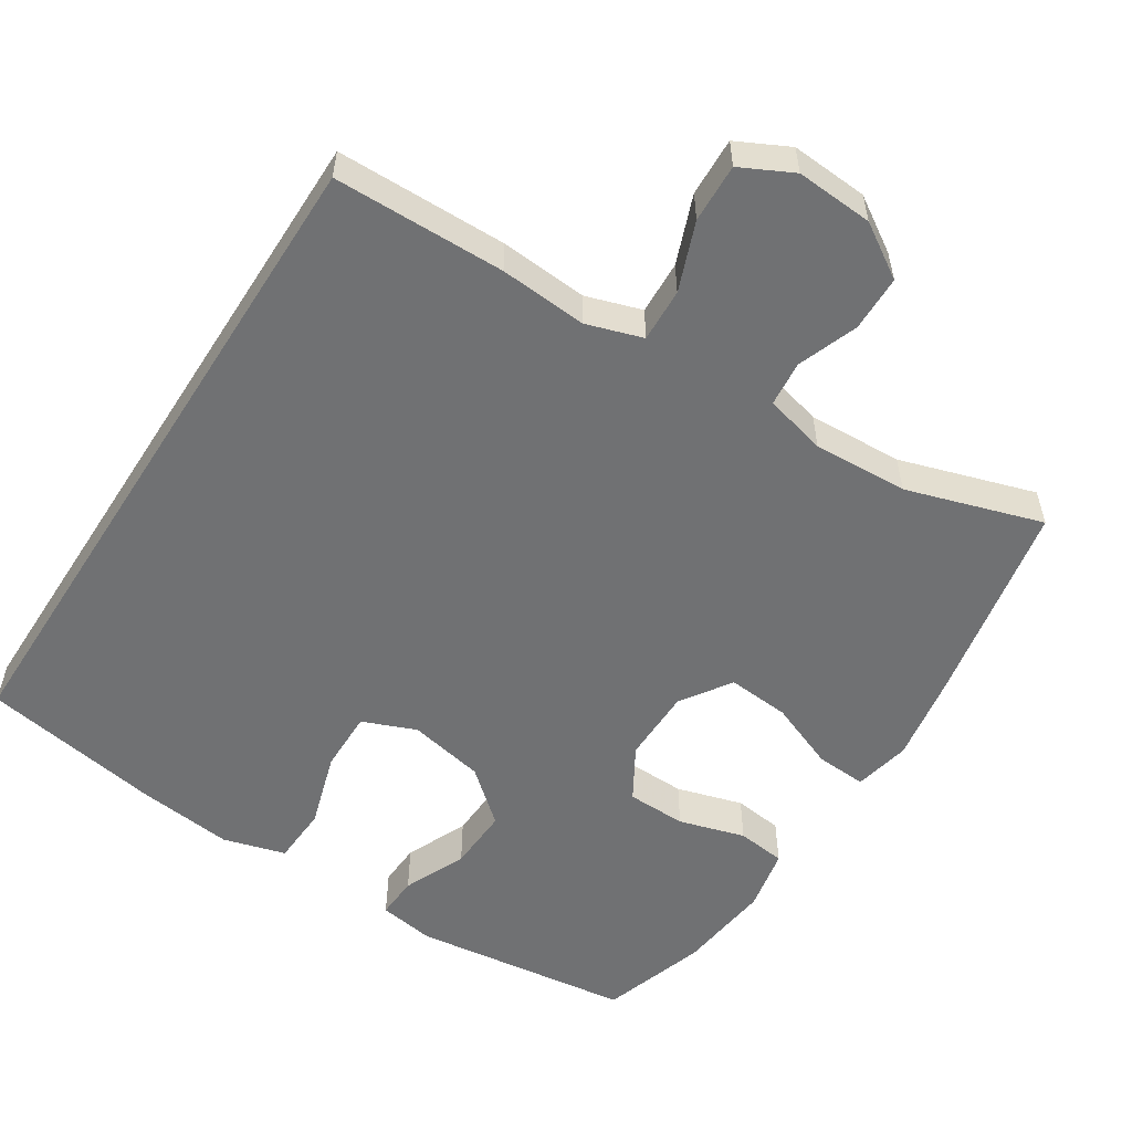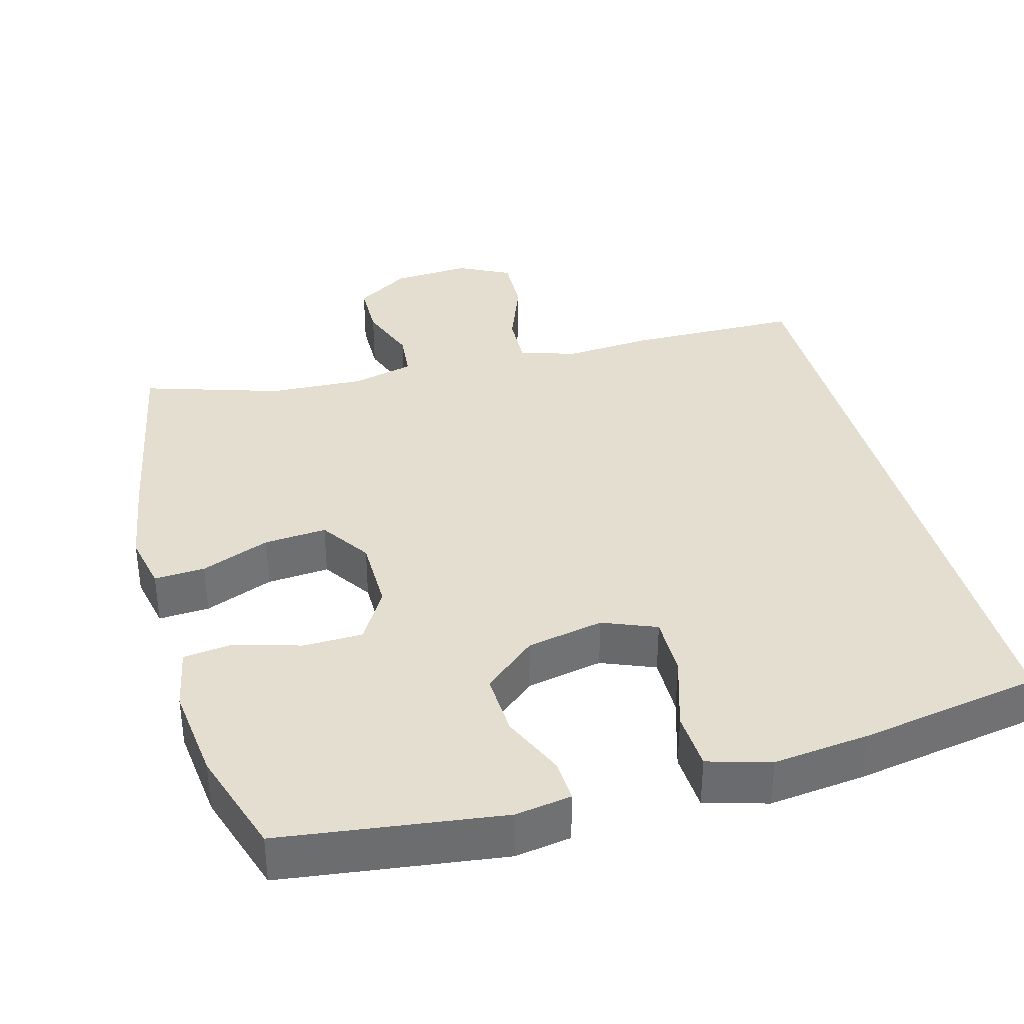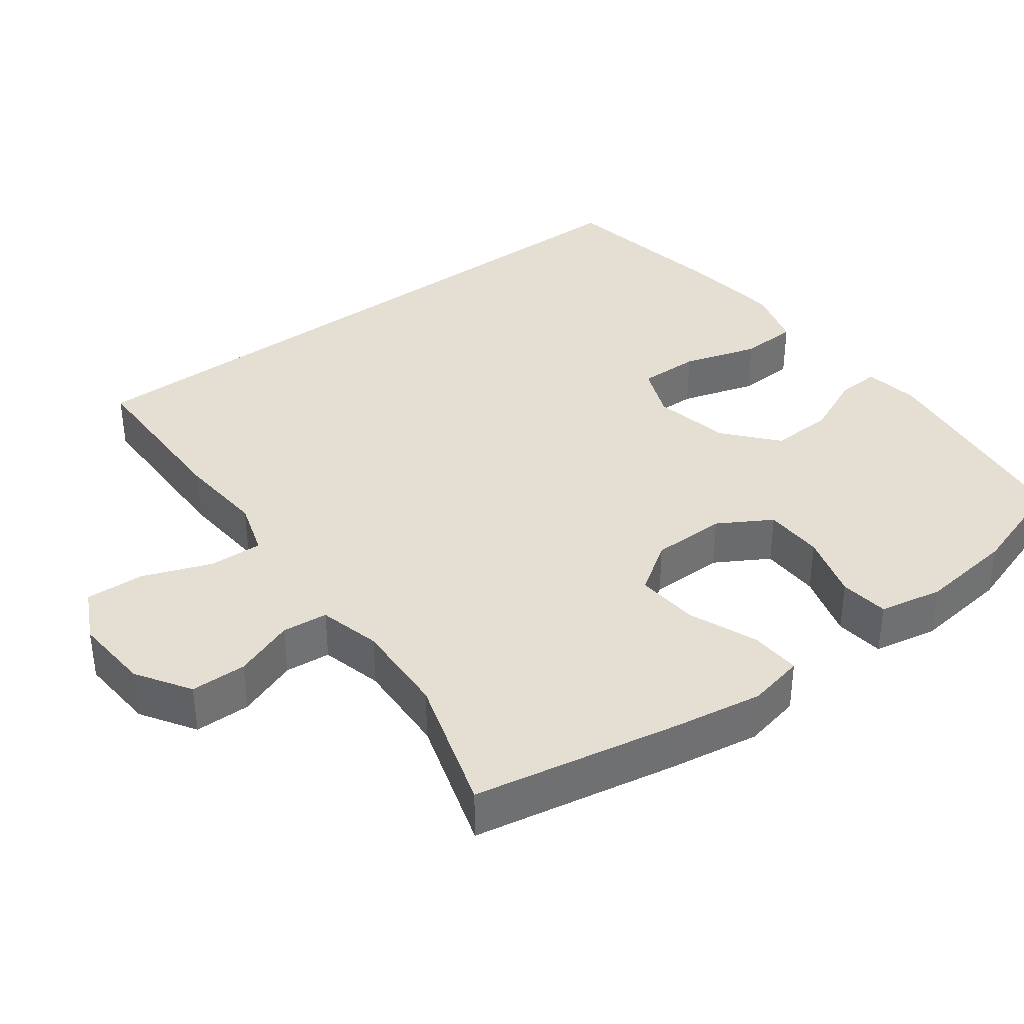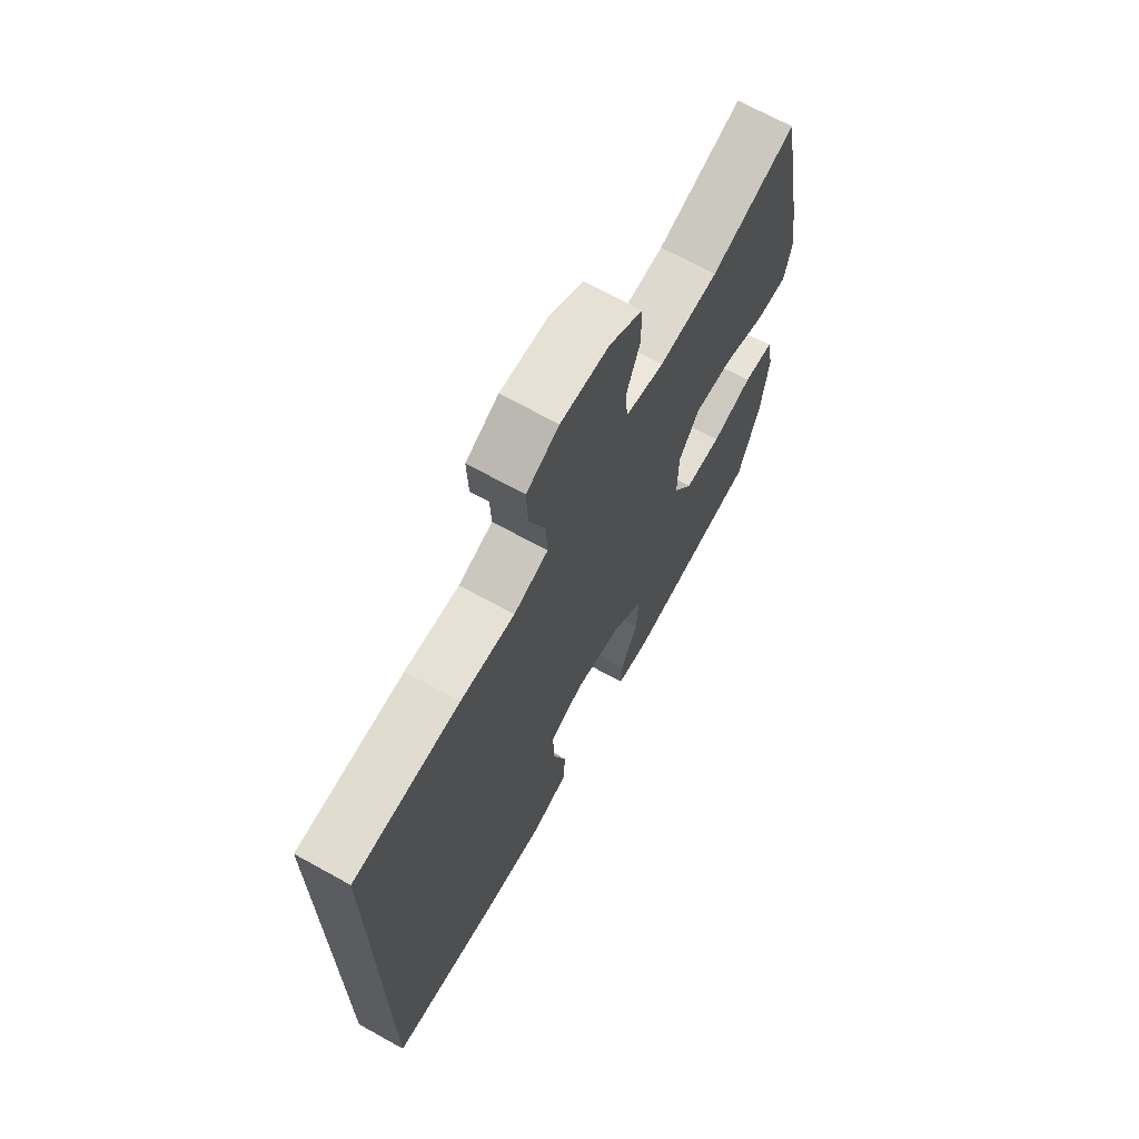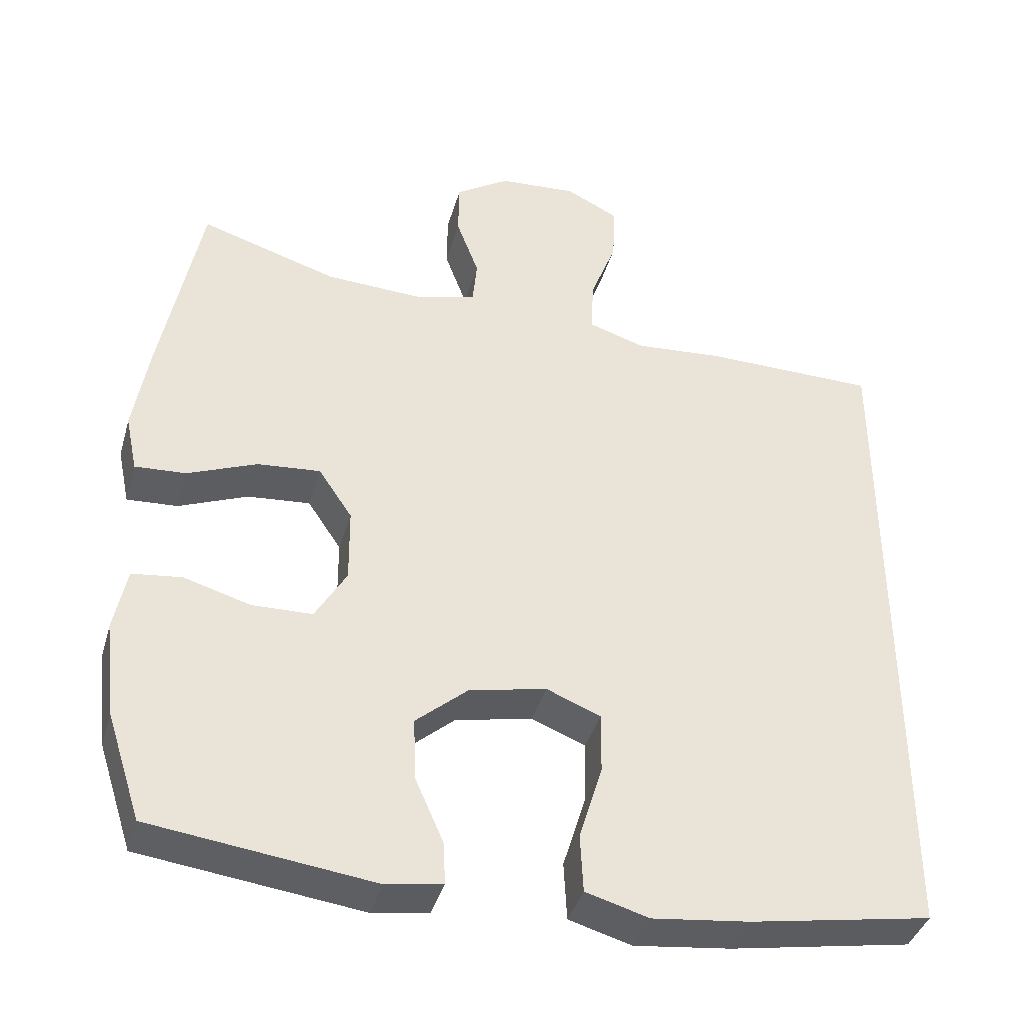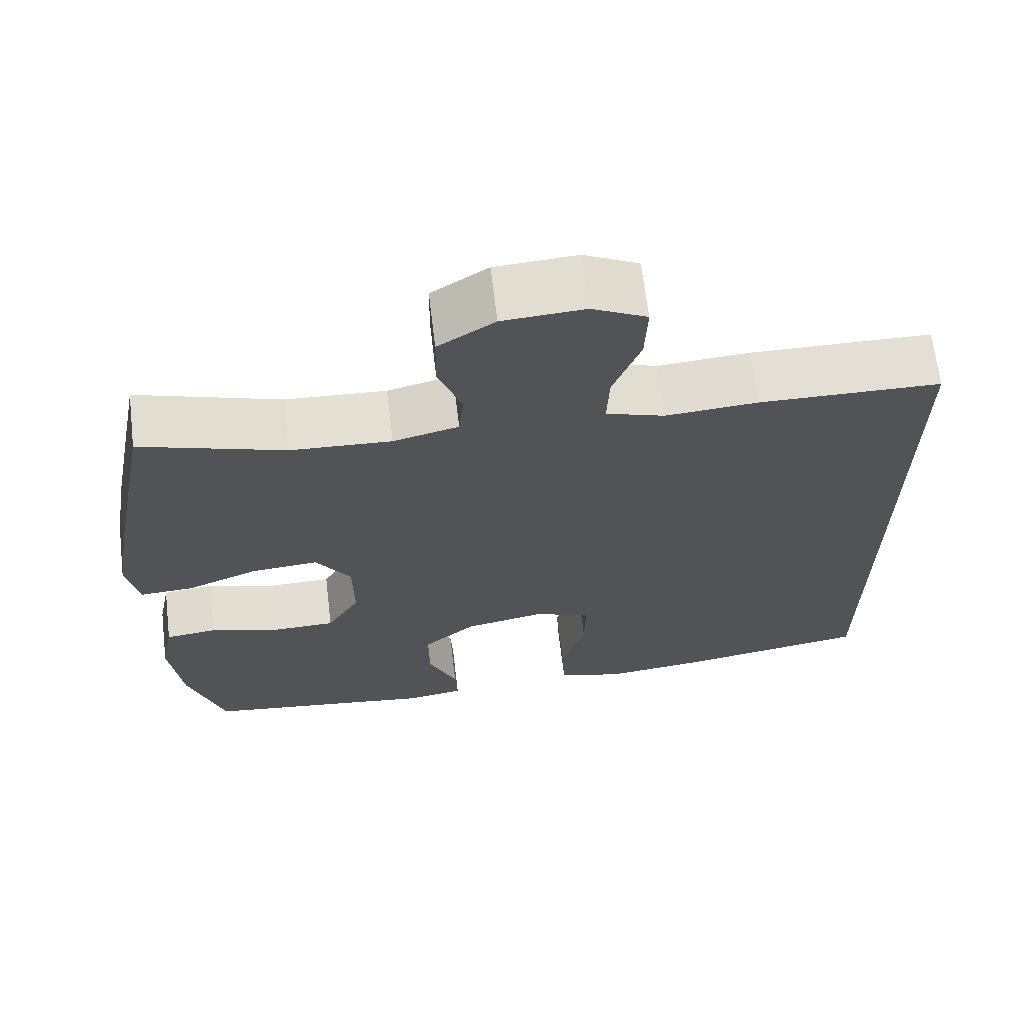
<metadata>
{"format":"obj","ext":"obj","renderer":"f3d","projection":"perspective","resolution":1024,"background":"white","views":[{"elev":-55.1,"azim":-32.6,"up":"+Y"},{"elev":36.5,"azim":164.9,"up":"+Y"},{"elev":37.1,"azim":53.1,"up":"+Y"},{"elev":68.8,"azim":-61.0,"up":"+Z"},{"elev":-39.4,"azim":164.4,"up":"+Z"},{"elev":66.6,"azim":173.2,"up":"+Z"}]}
</metadata>
<code>
v -0.5 0.07 -0.476
v -0.5 0.07 0.432
v -0.269 0.07 0.435
v -0.151 0.07 0.426
v -0.076 0.07 0.45
v -0.079 0.07 0.522
v -0.114 0.07 0.614
v -0.117 0.07 0.693
v -0.047 0.07 0.728
v 0.057 0.07 0.721
v 0.129 0.07 0.675
v 0.13 0.07 0.6
v 0.1 0.07 0.519
v 0.106 0.07 0.458
v 0.189 0.07 0.437
v 0.317 0.07 0.443
v 0.5 0.07 0.5
v 0.553 0.07 0.225
v 0.573 0.07 0.105
v 0.557 0.07 0.029
v 0.489 0.07 0.033
v 0.397 0.07 0.07
v 0.313 0.07 0.077
v 0.268 0.07 0.01
v 0.267 0.07 -0.09
v 0.309 0.07 -0.161
v 0.389 0.07 -0.163
v 0.478 0.07 -0.137
v 0.544 0.07 -0.145
v 0.561 0.07 -0.23
v 0.546 0.07 -0.358
v 0.5 0.07 -0.5
v 0.204 0.07 -0.538
v 0.129 0.07 -0.526
v 0.132 0.07 -0.469
v 0.169 0.07 -0.385
v 0.173 0.07 -0.3
v 0.103 0.07 -0.24
v 0 0.07 -0.219
v -0.072 0.07 -0.248
v -0.071 0.07 -0.33
v -0.04 0.07 -0.431
v -0.044 0.07 -0.509
v -0.128 0.07 -0.533
v -0.257 0.07 -0.518
v -0.5 0 -0.476
v -0.5 0 0.432
v -0.269 0 0.435
v -0.151 0 0.426
v -0.076 0 0.45
v -0.079 0 0.522
v -0.114 0 0.614
v -0.117 0 0.693
v -0.047 0 0.728
v 0.057 0 0.721
v 0.129 0 0.675
v 0.13 0 0.6
v 0.1 0 0.519
v 0.106 0 0.458
v 0.189 0 0.437
v 0.317 0 0.443
v 0.5 0 0.5
v 0.553 0 0.225
v 0.573 0 0.105
v 0.557 0 0.029
v 0.489 0 0.033
v 0.397 0 0.07
v 0.313 0 0.077
v 0.268 0 0.01
v 0.267 0 -0.09
v 0.309 0 -0.161
v 0.389 0 -0.163
v 0.478 0 -0.137
v 0.544 0 -0.145
v 0.561 0 -0.23
v 0.546 0 -0.358
v 0.5 0 -0.5
v 0.204 0 -0.538
v 0.129 0 -0.526
v 0.132 0 -0.469
v 0.169 0 -0.385
v 0.173 0 -0.3
v 0.103 0 -0.24
v 0 0 -0.219
v -0.072 0 -0.248
v -0.071 0 -0.33
v -0.04 0 -0.431
v -0.044 0 -0.509
v -0.128 0 -0.533
v -0.257 0 -0.518
f 45 1 2
f 44 45 2
f 43 44 2
f 42 43 2
f 41 42 2
f 2 3 4
f 41 2 4
f 40 41 4
f 39 40 4 5
f 38 39 5 6
f 37 38 6
f 34 35 36
f 33 34 36
f 32 33 36
f 31 32 36
f 30 31 36
f 29 30 36
f 28 29 36
f 27 28 36
f 26 27 36 37
f 25 26 37
f 24 25 37 6
f 20 21 22
f 19 20 22
f 18 19 22
f 17 18 22
f 16 17 22
f 15 16 22 23
f 14 15 23 24
f 11 12 13
f 10 11 13
f 9 10 13
f 8 9 13
f 7 8 13
f 6 7 13
f 6 13 14
f 6 14 24
f 47 46 90
f 47 90 89
f 47 89 88
f 47 88 87
f 47 87 86
f 49 48 47
f 49 47 86
f 49 86 85
f 50 49 85 84
f 51 50 84 83
f 51 83 82
f 81 80 79
f 81 79 78
f 81 78 77
f 81 77 76
f 81 76 75
f 81 75 74
f 81 74 73
f 81 73 72
f 82 81 72 71
f 82 71 70
f 51 82 70 69
f 67 66 65
f 67 65 64
f 67 64 63
f 67 63 62
f 67 62 61
f 68 67 61 60
f 69 68 60 59
f 58 57 56
f 58 56 55
f 58 55 54
f 58 54 53
f 58 53 52
f 58 52 51
f 59 58 51
f 69 59 51
f 1 46 47 2
f 2 47 48 3
f 3 48 49 4
f 4 49 50 5
f 5 50 51 6
f 6 51 52 7
f 7 52 53 8
f 8 53 54 9
f 9 54 55 10
f 10 55 56 11
f 11 56 57 12
f 12 57 58 13
f 13 58 59 14
f 14 59 60 15
f 15 60 61 16
f 16 61 62 17
f 17 62 63 18
f 18 63 64 19
f 19 64 65 20
f 20 65 66 21
f 21 66 67 22
f 22 67 68 23
f 23 68 69 24
f 24 69 70 25
f 25 70 71 26
f 26 71 72 27
f 27 72 73 28
f 28 73 74 29
f 29 74 75 30
f 30 75 76 31
f 31 76 77 32
f 32 77 78 33
f 33 78 79 34
f 34 79 80 35
f 35 80 81 36
f 36 81 82 37
f 37 82 83 38
f 38 83 84 39
f 39 84 85 40
f 40 85 86 41
f 41 86 87 42
f 42 87 88 43
f 43 88 89 44
f 44 89 90 45
f 45 90 46 1

</code>
